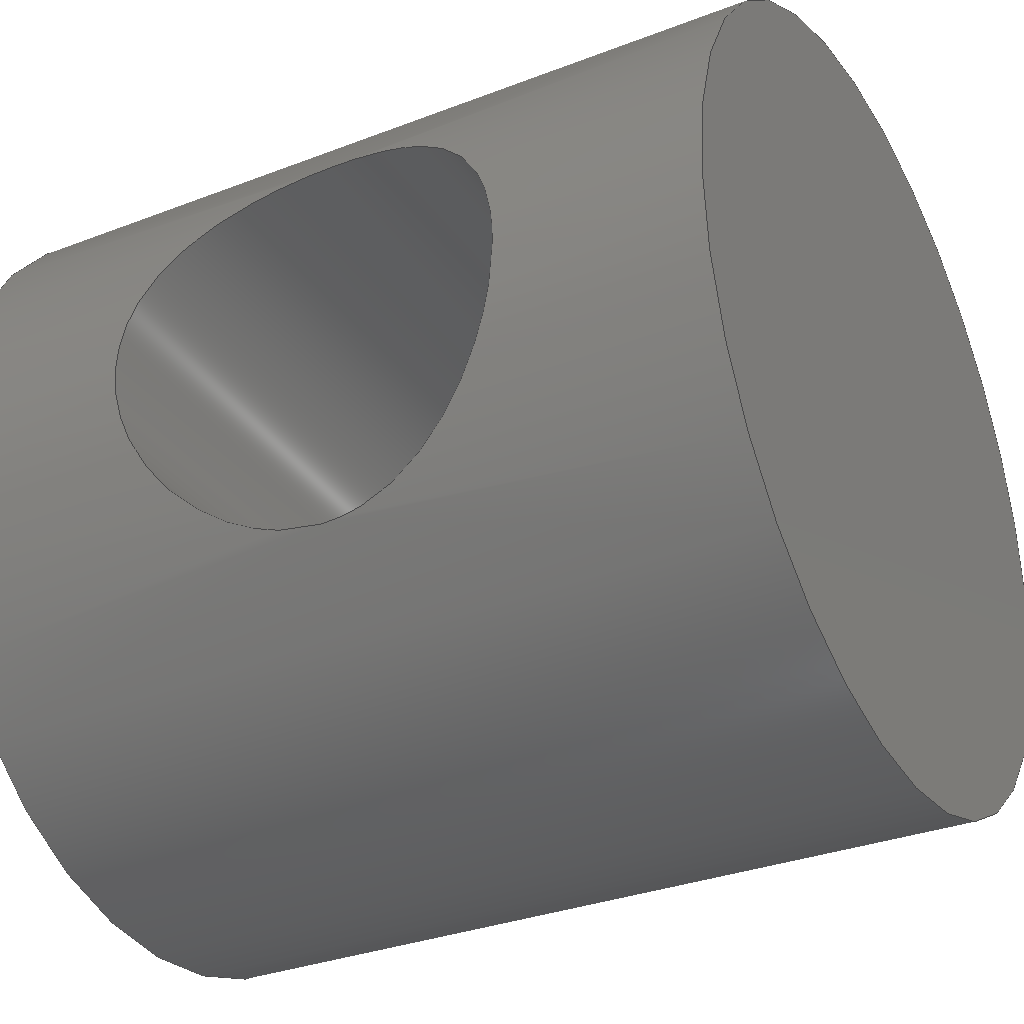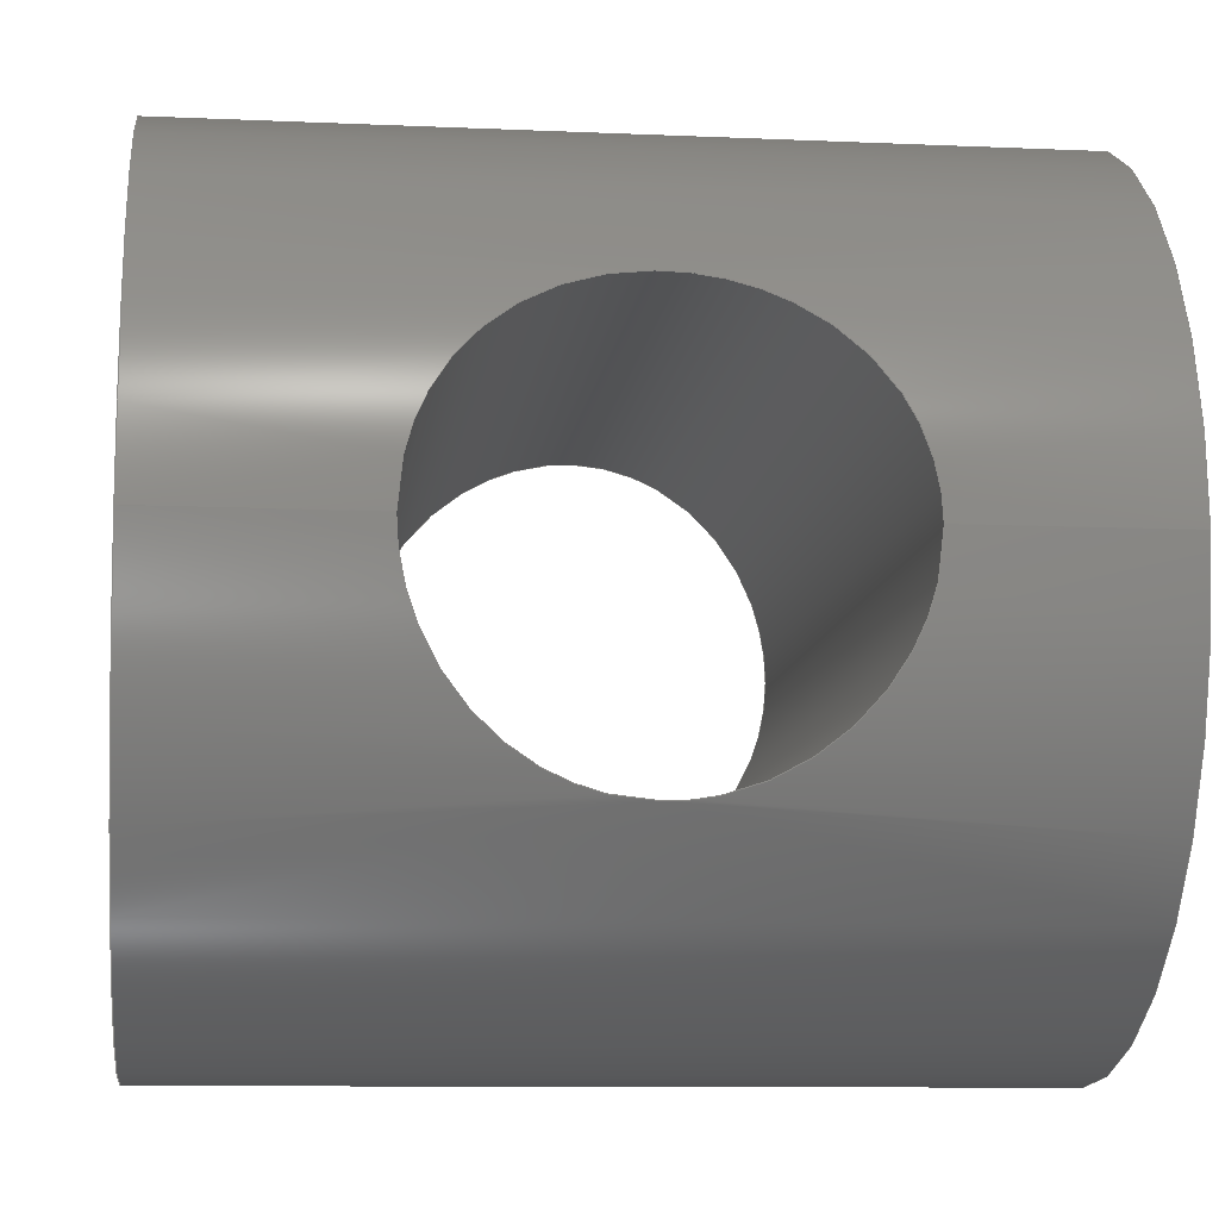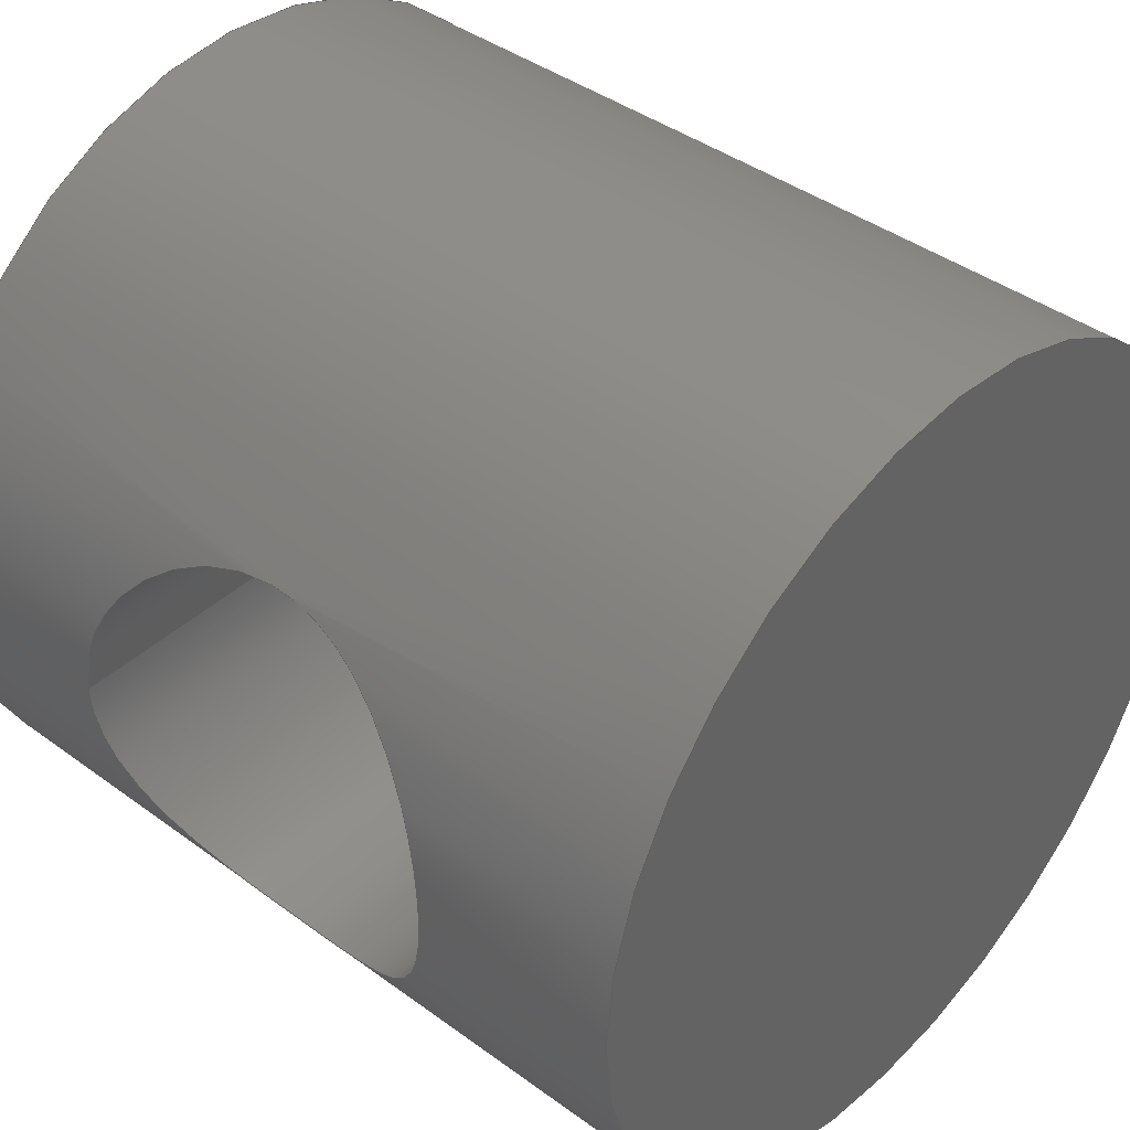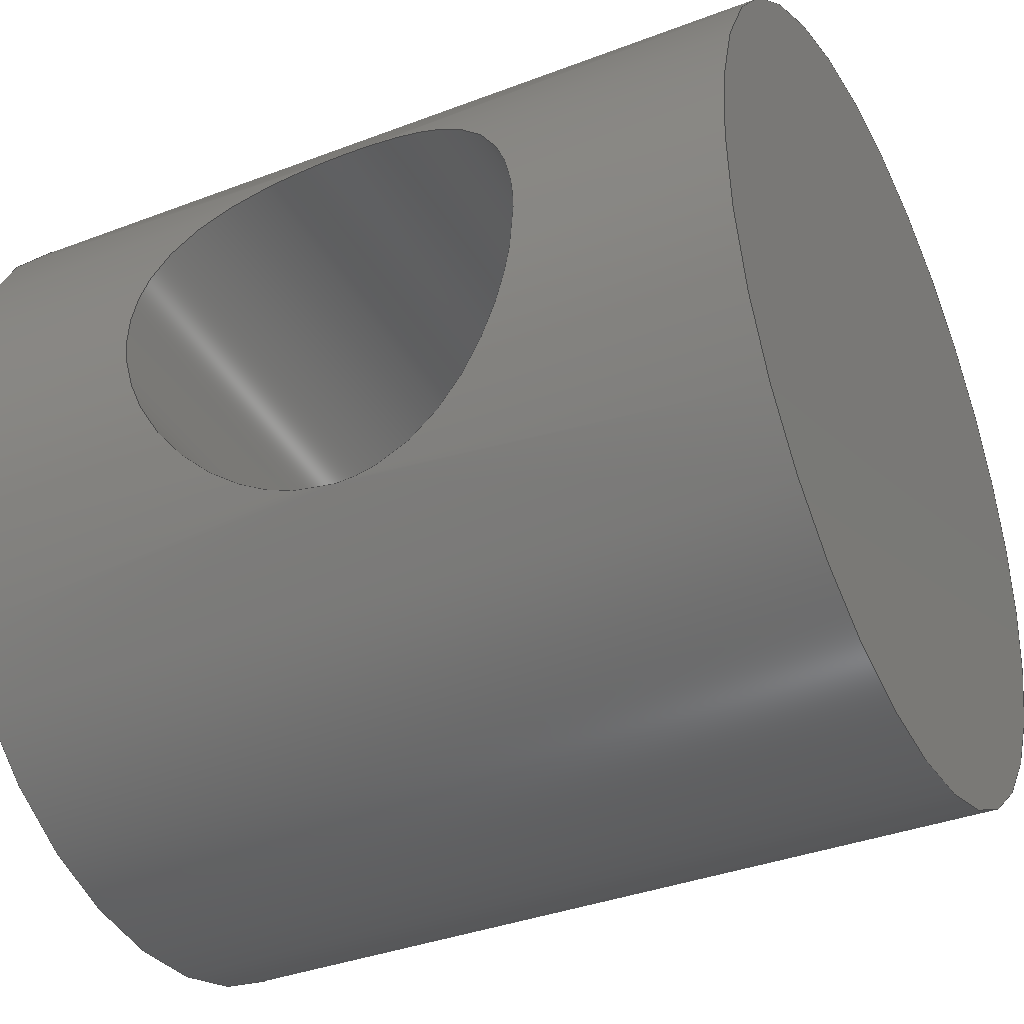
<metadata>
{"format":"step","ext":"step","renderer":"f3d","projection":"perspective","resolution":1024,"background":"white","views":[{"elev":-31.7,"azim":-151.3,"up":"+Y"},{"elev":-9.6,"azim":-6.6,"up":"+Y"},{"elev":41.0,"azim":41.8,"up":"+Y"},{"elev":-36.6,"azim":-153.6,"up":"+Y"}]}
</metadata>
<code>
ISO-10303-21;
DATA;
#1=MECHANICAL_DESIGN_GEOMETRIC_PRESENTATION_REPRESENTATION('',(#4),#205);
#2=SHAPE_REPRESENTATION_RELATIONSHIP('SRR','None',#212,#3);
#3=ADVANCED_BREP_SHAPE_REPRESENTATION('',(#5),#204);
#4=STYLED_ITEM('',(#221),#5);
#5=MANIFOLD_SOLID_BREP('Body1',#74);
#6=FACE_BOUND('',#18,.T.);
#7=CIRCLE('',#90,1);
#8=CIRCLE('',#92,1);
#9=PLANE('',#89);
#10=PLANE('',#93);
#11=FACE_OUTER_BOUND('',#15,.T.);
#12=FACE_OUTER_BOUND('',#16,.T.);
#13=FACE_OUTER_BOUND('',#17,.T.);
#14=FACE_OUTER_BOUND('',#19,.T.);
#15=EDGE_LOOP('',(#48,#49,#50,#51,#52,#53,#54));
#16=EDGE_LOOP('',(#55));
#17=EDGE_LOOP('',(#56,#57,#58,#59,#60,#61,#62,#63,#64));
#18=EDGE_LOOP('',(#65,#66));
#19=EDGE_LOOP('',(#67));
#20=LINE('',#152,#23);
#21=LINE('',#199,#24);
#22=LINE('',#200,#25);
#23=VECTOR('',#98,0.5);
#24=VECTOR('',#107,1);
#25=VECTOR('',#108,1);
#26=B_SPLINE_CURVE_WITH_KNOTS('',3,(#115,#116,#117,#118,#119,#120,#121,
#122,#123,#124,#125,#126,#127,#128,#129,#130,#131,#132,#133,#134,#135,#136,
#137,#138,#139,#140),.UNSPECIFIED.,.F.,.F.,(4,2,2,2,2,2,2,2,2,2,2,2,4),
(0,0.1925,0.3849,0.5768,0.7688,
0.9607,1.153,1.345,1.538,1.73,
1.922,2.114,2.306),.UNSPECIFIED.);
#27=B_SPLINE_CURVE_WITH_KNOTS('',3,(#141,#142,#143,#144,#145,#146,#147,
#148,#149,#150),.UNSPECIFIED.,.F.,.F.,(4,2,2,2,4),(2.306,2.498,
2.69,2.883,3.075),.UNSPECIFIED.);
#28=B_SPLINE_CURVE_WITH_KNOTS('',3,(#154,#155,#156,#157,#158,#159,#160,
#161,#162,#163),.UNSPECIFIED.,.F.,.F.,(4,2,2,2,4),(0,0.1925,
0.3849,0.5768,0.7688),.UNSPECIFIED.);
#29=B_SPLINE_CURVE_WITH_KNOTS('',3,(#165,#166,#167,#168,#169,#170,#171,
#172,#173,#174),.UNSPECIFIED.,.F.,.F.,(4,2,2,2,4),(2.306,2.498,
2.69,2.883,3.075),.UNSPECIFIED.);
#30=B_SPLINE_CURVE_WITH_KNOTS('',3,(#175,#176,#177,#178,#179,#180,#181,
#182,#183,#184,#185,#186,#187,#188,#189,#190,#191,#192),.UNSPECIFIED.,.F.,
 .F.,(4,2,2,2,2,2,2,2,4),(0.7688,0.9607,1.153,
1.345,1.538,1.73,1.922,2.114,
2.306),.UNSPECIFIED.);
#31=VERTEX_POINT('',#113);
#32=VERTEX_POINT('',#114);
#33=VERTEX_POINT('',#151);
#34=VERTEX_POINT('',#153);
#35=VERTEX_POINT('',#164);
#36=VERTEX_POINT('',#194);
#37=VERTEX_POINT('',#197);
#38=EDGE_CURVE('',#31,#32,#26,.T.);
#39=EDGE_CURVE('',#32,#31,#27,.T.);
#40=EDGE_CURVE('',#32,#33,#20,.T.);
#41=EDGE_CURVE('',#34,#33,#28,.T.);
#42=EDGE_CURVE('',#35,#34,#29,.T.);
#43=EDGE_CURVE('',#33,#35,#30,.T.);
#44=EDGE_CURVE('',#36,#36,#7,.T.);
#45=EDGE_CURVE('',#37,#37,#8,.T.);
#46=EDGE_CURVE('',#37,#35,#21,.T.);
#47=EDGE_CURVE('',#33,#36,#22,.T.);
#48=ORIENTED_EDGE('',*,*,#38,.F.);
#49=ORIENTED_EDGE('',*,*,#39,.F.);
#50=ORIENTED_EDGE('',*,*,#40,.T.);
#51=ORIENTED_EDGE('',*,*,#41,.F.);
#52=ORIENTED_EDGE('',*,*,#42,.F.);
#53=ORIENTED_EDGE('',*,*,#43,.F.);
#54=ORIENTED_EDGE('',*,*,#40,.F.);
#55=ORIENTED_EDGE('',*,*,#44,.T.);
#56=ORIENTED_EDGE('',*,*,#45,.F.);
#57=ORIENTED_EDGE('',*,*,#46,.T.);
#58=ORIENTED_EDGE('',*,*,#42,.T.);
#59=ORIENTED_EDGE('',*,*,#41,.T.);
#60=ORIENTED_EDGE('',*,*,#47,.T.);
#61=ORIENTED_EDGE('',*,*,#44,.F.);
#62=ORIENTED_EDGE('',*,*,#47,.F.);
#63=ORIENTED_EDGE('',*,*,#43,.T.);
#64=ORIENTED_EDGE('',*,*,#46,.F.);
#65=ORIENTED_EDGE('',*,*,#38,.T.);
#66=ORIENTED_EDGE('',*,*,#39,.T.);
#67=ORIENTED_EDGE('',*,*,#45,.T.);
#68=CYLINDRICAL_SURFACE('',#88,0.5);
#69=CYLINDRICAL_SURFACE('',#91,1);
#70=ADVANCED_FACE('',(#11),#68,.F.);
#71=ADVANCED_FACE('',(#12),#9,.F.);
#72=ADVANCED_FACE('',(#13,#6),#69,.T.);
#73=ADVANCED_FACE('',(#14),#10,.T.);
#74=CLOSED_SHELL('',(#70,#71,#72,#73));
#75=DERIVED_UNIT_ELEMENT(#77,1);
#76=DERIVED_UNIT_ELEMENT(#207,3);
#77=(
MASS_UNIT()
NAMED_UNIT(*)
SI_UNIT(.KILO.,.GRAM.)
);
#78=DERIVED_UNIT((#75,#76));
#79=MEASURE_REPRESENTATION_ITEM('density measure',
POSITIVE_RATIO_MEASURE(7850),#78);
#80=PROPERTY_DEFINITION_REPRESENTATION(#85,#82);
#81=PROPERTY_DEFINITION_REPRESENTATION(#86,#83);
#82=REPRESENTATION('material name',(#84),#204);
#83=REPRESENTATION('density',(#79),#204);
#84=DESCRIPTIVE_REPRESENTATION_ITEM('Steel','Steel');
#85=PROPERTY_DEFINITION('material property','material name',#214);
#86=PROPERTY_DEFINITION('material property','density of part',#214);
#87=AXIS2_PLACEMENT_3D('placement',#111,#94,#95);
#88=AXIS2_PLACEMENT_3D('',#112,#96,#97);
#89=AXIS2_PLACEMENT_3D('',#193,#99,#100);
#90=AXIS2_PLACEMENT_3D('',#195,#101,#102);
#91=AXIS2_PLACEMENT_3D('',#196,#103,#104);
#92=AXIS2_PLACEMENT_3D('',#198,#105,#106);
#93=AXIS2_PLACEMENT_3D('',#201,#109,#110);
#94=DIRECTION('axis',(0,0,1));
#95=DIRECTION('refdir',(1,0,0));
#96=DIRECTION('center_axis',(0,0,1));
#97=DIRECTION('ref_axis',(1,0,0));
#98=DIRECTION('',(0,0,1));
#99=DIRECTION('center_axis',(1,0,0));
#100=DIRECTION('ref_axis',(0,0,-1));
#101=DIRECTION('center_axis',(-1,0,0));
#102=DIRECTION('ref_axis',(0,0,-1));
#103=DIRECTION('center_axis',(1,0,0));
#104=DIRECTION('ref_axis',(0,0,-1));
#105=DIRECTION('center_axis',(1,0,0));
#106=DIRECTION('ref_axis',(0,0,-1));
#107=DIRECTION('',(-1,0,0));
#108=DIRECTION('',(-1,0,0));
#109=DIRECTION('center_axis',(1,0,0));
#110=DIRECTION('ref_axis',(0,0,-1));
#111=CARTESIAN_POINT('',(0,0,0));
#112=CARTESIAN_POINT('Origin',(0,0,0));
#113=CARTESIAN_POINT('',(4.163e-17,-0.5,-0.866));
#114=CARTESIAN_POINT('',(-0.5,-6.123e-17,-1));
#115=CARTESIAN_POINT('Ctrl Pts',(4.163e-17,-0.5,-0.866));
#116=CARTESIAN_POINT('Ctrl Pts',(0.06415,-0.5,-0.866));
#117=CARTESIAN_POINT('Ctrl Pts',(0.1316,-0.4869,-0.8739));
#118=CARTESIAN_POINT('Ctrl Pts',(0.2543,-0.4356,-0.9006));
#119=CARTESIAN_POINT('Ctrl Pts',(0.3097,-0.3974,-0.9189));
#120=CARTESIAN_POINT('Ctrl Pts',(0.3973,-0.3098,-0.9519));
#121=CARTESIAN_POINT('Ctrl Pts',(0.4356,-0.2544,-0.9691));
#122=CARTESIAN_POINT('Ctrl Pts',(0.487,-0.1315,-0.9933));
#123=CARTESIAN_POINT('Ctrl Pts',(0.5,-0.06398,-1));
#124=CARTESIAN_POINT('Ctrl Pts',(0.5,0.06398,-1));
#125=CARTESIAN_POINT('Ctrl Pts',(0.487,0.1315,-0.9933));
#126=CARTESIAN_POINT('Ctrl Pts',(0.4356,0.2544,-0.9691));
#127=CARTESIAN_POINT('Ctrl Pts',(0.3973,0.3098,-0.9519));
#128=CARTESIAN_POINT('Ctrl Pts',(0.3097,0.3974,-0.9189));
#129=CARTESIAN_POINT('Ctrl Pts',(0.2543,0.4356,-0.9006));
#130=CARTESIAN_POINT('Ctrl Pts',(0.1316,0.4869,-0.8739));
#131=CARTESIAN_POINT('Ctrl Pts',(0.06415,0.5,-0.866));
#132=CARTESIAN_POINT('Ctrl Pts',(-0.06415,0.5,-0.866));
#133=CARTESIAN_POINT('Ctrl Pts',(-0.1316,0.4869,-0.8739));
#134=CARTESIAN_POINT('Ctrl Pts',(-0.2543,0.4356,-0.9006));
#135=CARTESIAN_POINT('Ctrl Pts',(-0.3097,0.3974,-0.9189));
#136=CARTESIAN_POINT('Ctrl Pts',(-0.3973,0.3098,-0.9519));
#137=CARTESIAN_POINT('Ctrl Pts',(-0.4356,0.2544,-0.9691));
#138=CARTESIAN_POINT('Ctrl Pts',(-0.487,0.1315,-0.9933));
#139=CARTESIAN_POINT('Ctrl Pts',(-0.5,0.06398,-1));
#140=CARTESIAN_POINT('Ctrl Pts',(-0.5,1.388e-17,-1));
#141=CARTESIAN_POINT('Ctrl Pts',(-0.5,4.163e-17,-1));
#142=CARTESIAN_POINT('Ctrl Pts',(-0.5,-0.06398,-1));
#143=CARTESIAN_POINT('Ctrl Pts',(-0.487,-0.1315,
-0.9933));
#144=CARTESIAN_POINT('Ctrl Pts',(-0.4356,-0.2544,-0.9691));
#145=CARTESIAN_POINT('Ctrl Pts',(-0.3973,-0.3098,
-0.9519));
#146=CARTESIAN_POINT('Ctrl Pts',(-0.3097,-0.3974,-0.9189));
#147=CARTESIAN_POINT('Ctrl Pts',(-0.2543,-0.4356,
-0.9006));
#148=CARTESIAN_POINT('Ctrl Pts',(-0.1316,-0.4869,
-0.8739));
#149=CARTESIAN_POINT('Ctrl Pts',(-0.06415,-0.5,-0.866));
#150=CARTESIAN_POINT('Ctrl Pts',(-6.939e-17,-0.5,-0.866));
#151=CARTESIAN_POINT('',(-0.5,-6.123e-17,1));
#152=CARTESIAN_POINT('',(-0.5,-6.123e-17,0));
#153=CARTESIAN_POINT('',(-4.163e-17,-0.5,0.866));
#154=CARTESIAN_POINT('Ctrl Pts',(-4.163e-17,-0.5,0.866));
#155=CARTESIAN_POINT('Ctrl Pts',(-0.06415,-0.5,0.866));
#156=CARTESIAN_POINT('Ctrl Pts',(-0.1316,-0.4869,0.8739));
#157=CARTESIAN_POINT('Ctrl Pts',(-0.2543,-0.4356,
0.9006));
#158=CARTESIAN_POINT('Ctrl Pts',(-0.3097,-0.3974,0.9189));
#159=CARTESIAN_POINT('Ctrl Pts',(-0.3973,-0.3098,
0.9519));
#160=CARTESIAN_POINT('Ctrl Pts',(-0.4356,-0.2544,0.9691));
#161=CARTESIAN_POINT('Ctrl Pts',(-0.487,-0.1315,
0.9933));
#162=CARTESIAN_POINT('Ctrl Pts',(-0.5,-0.06398,1));
#163=CARTESIAN_POINT('Ctrl Pts',(-0.5,4.163e-17,1));
#164=CARTESIAN_POINT('',(0.5,-6.817e-17,1));
#165=CARTESIAN_POINT('Ctrl Pts',(0.5,-1.388e-17,1));
#166=CARTESIAN_POINT('Ctrl Pts',(0.5,-0.06398,1));
#167=CARTESIAN_POINT('Ctrl Pts',(0.487,-0.1315,0.9933));
#168=CARTESIAN_POINT('Ctrl Pts',(0.4356,-0.2544,0.9691));
#169=CARTESIAN_POINT('Ctrl Pts',(0.3973,-0.3098,0.9519));
#170=CARTESIAN_POINT('Ctrl Pts',(0.3097,-0.3974,0.9189));
#171=CARTESIAN_POINT('Ctrl Pts',(0.2543,-0.4356,0.9006));
#172=CARTESIAN_POINT('Ctrl Pts',(0.1316,-0.4869,0.8739));
#173=CARTESIAN_POINT('Ctrl Pts',(0.06415,-0.5,0.866));
#174=CARTESIAN_POINT('Ctrl Pts',(4.163e-17,-0.5,0.866));
#175=CARTESIAN_POINT('Ctrl Pts',(-0.5,2.776e-17,1));
#176=CARTESIAN_POINT('Ctrl Pts',(-0.5,0.06398,1));
#177=CARTESIAN_POINT('Ctrl Pts',(-0.487,0.1315,0.9933));
#178=CARTESIAN_POINT('Ctrl Pts',(-0.4356,0.2544,0.9691));
#179=CARTESIAN_POINT('Ctrl Pts',(-0.3973,0.3098,0.9519));
#180=CARTESIAN_POINT('Ctrl Pts',(-0.3097,0.3974,0.9189));
#181=CARTESIAN_POINT('Ctrl Pts',(-0.2543,0.4356,0.9006));
#182=CARTESIAN_POINT('Ctrl Pts',(-0.1316,0.4869,0.8739));
#183=CARTESIAN_POINT('Ctrl Pts',(-0.06415,0.5,0.866));
#184=CARTESIAN_POINT('Ctrl Pts',(0.06415,0.5,0.866));
#185=CARTESIAN_POINT('Ctrl Pts',(0.1316,0.4869,0.8739));
#186=CARTESIAN_POINT('Ctrl Pts',(0.2543,0.4356,0.9006));
#187=CARTESIAN_POINT('Ctrl Pts',(0.3097,0.3974,0.9189));
#188=CARTESIAN_POINT('Ctrl Pts',(0.3973,0.3098,0.9519));
#189=CARTESIAN_POINT('Ctrl Pts',(0.4356,0.2544,0.9691));
#190=CARTESIAN_POINT('Ctrl Pts',(0.487,0.1315,0.9933));
#191=CARTESIAN_POINT('Ctrl Pts',(0.5,0.06398,1));
#192=CARTESIAN_POINT('Ctrl Pts',(0.5,-2.776e-17,1));
#193=CARTESIAN_POINT('Origin',(-1,0,0));
#194=CARTESIAN_POINT('',(-1,-1.225e-16,1));
#195=CARTESIAN_POINT('Origin',(-1,0,0));
#196=CARTESIAN_POINT('Origin',(0,0,0));
#197=CARTESIAN_POINT('',(1,-1.225e-16,1));
#198=CARTESIAN_POINT('Origin',(1,0,0));
#199=CARTESIAN_POINT('',(0,-1.225e-16,1));
#200=CARTESIAN_POINT('',(0,-1.225e-16,1));
#201=CARTESIAN_POINT('Origin',(1,0,0));
#202=UNCERTAINTY_MEASURE_WITH_UNIT(LENGTH_MEASURE(0.001),#206,
'DISTANCE_ACCURACY_VALUE',
'Maximum model space distance between geometric entities at asserted c
onnectivities');
#203=UNCERTAINTY_MEASURE_WITH_UNIT(LENGTH_MEASURE(0.001),#206,
'DISTANCE_ACCURACY_VALUE',
'Maximum model space distance between geometric entities at asserted c
onnectivities');
#204=(
GEOMETRIC_REPRESENTATION_CONTEXT(3)
GLOBAL_UNCERTAINTY_ASSIGNED_CONTEXT((#202))
GLOBAL_UNIT_ASSIGNED_CONTEXT((#206,#208,#209))
REPRESENTATION_CONTEXT('','3D')
);
#205=(
GEOMETRIC_REPRESENTATION_CONTEXT(3)
GLOBAL_UNCERTAINTY_ASSIGNED_CONTEXT((#203))
GLOBAL_UNIT_ASSIGNED_CONTEXT((#206,#208,#209))
REPRESENTATION_CONTEXT('','3D')
);
#206=(
LENGTH_UNIT()
NAMED_UNIT(*)
SI_UNIT(.CENTI.,.METRE.)
);
#207=(
LENGTH_UNIT()
NAMED_UNIT(*)
SI_UNIT($,.METRE.)
);
#208=(
NAMED_UNIT(*)
PLANE_ANGLE_UNIT()
SI_UNIT($,.RADIAN.)
);
#209=(
NAMED_UNIT(*)
SI_UNIT($,.STERADIAN.)
SOLID_ANGLE_UNIT()
);
#210=SHAPE_DEFINITION_REPRESENTATION(#211,#212);
#211=PRODUCT_DEFINITION_SHAPE('',$,#214);
#212=SHAPE_REPRESENTATION('',(#87),#204);
#213=PRODUCT_DEFINITION_CONTEXT('part definition',#218,'design');
#214=PRODUCT_DEFINITION('Clamp Base Spacer','Clamp Base Spacer v1',#215,
#213);
#215=PRODUCT_DEFINITION_FORMATION('',$,#220);
#216=PRODUCT_RELATED_PRODUCT_CATEGORY('Clamp Base Spacer v1',
'Clamp Base Spacer v1',(#220));
#217=APPLICATION_PROTOCOL_DEFINITION('international standard',
'automotive_design',2009,#218);
#218=APPLICATION_CONTEXT(
'Core Data for Automotive Mechanical Design Process');
#219=PRODUCT_CONTEXT('part definition',#218,'mechanical');
#220=PRODUCT('Clamp Base Spacer','Clamp Base Spacer v1',$,(#219));
#221=PRESENTATION_STYLE_ASSIGNMENT((#222));
#222=SURFACE_STYLE_USAGE(.BOTH.,#223);
#223=SURFACE_SIDE_STYLE('',(#224));
#224=SURFACE_STYLE_FILL_AREA(#225);
#225=FILL_AREA_STYLE('Paint - Metallic (Red)',(#226));
#226=FILL_AREA_STYLE_COLOUR('Paint - Metallic (Red)',#227);
#227=COLOUR_RGB('Paint - Metallic (Red)',0.7686,0.2078,
0.1529);
ENDSEC;
END-ISO-10303-21;

</code>
